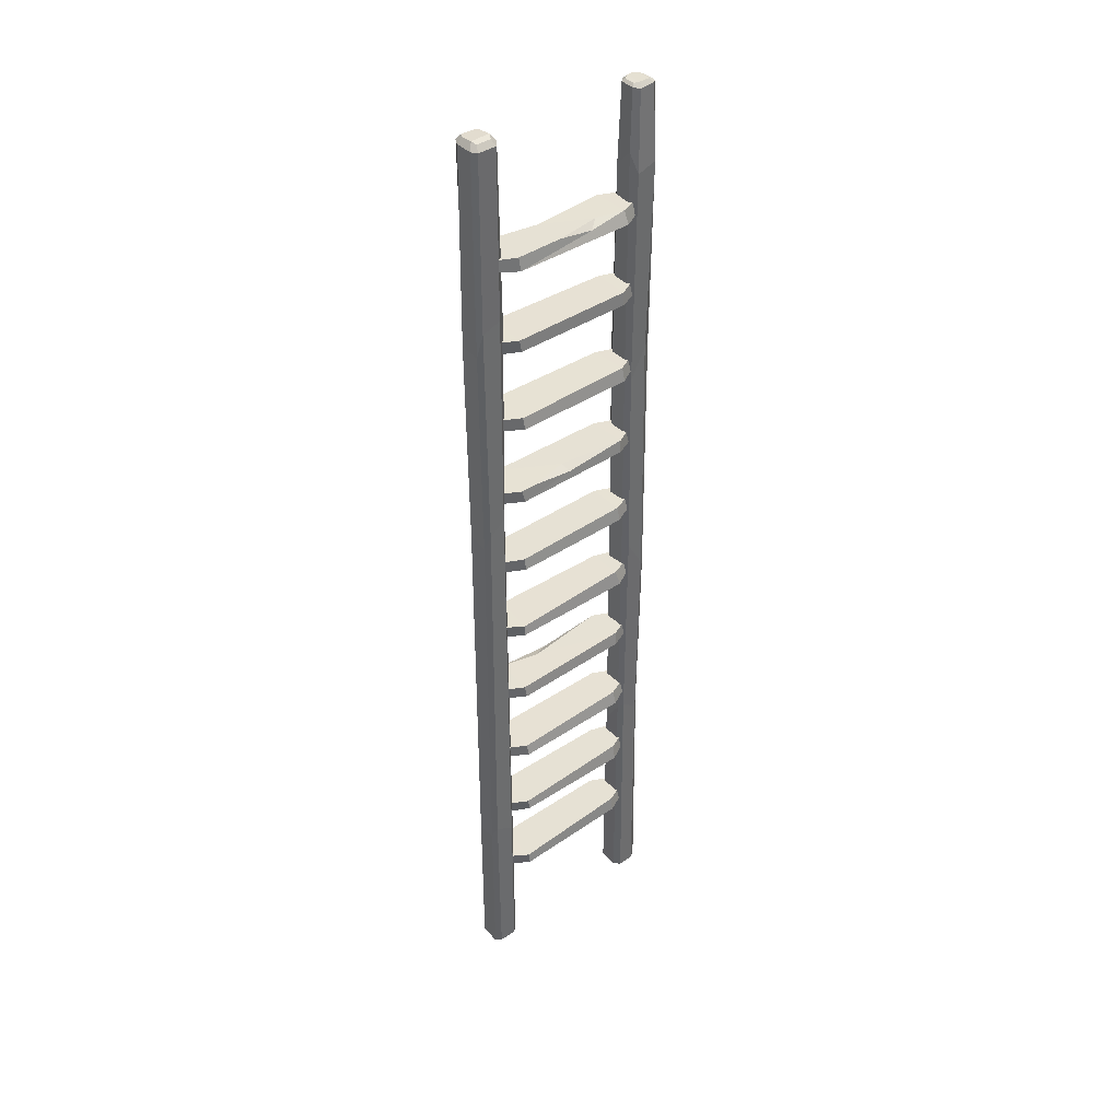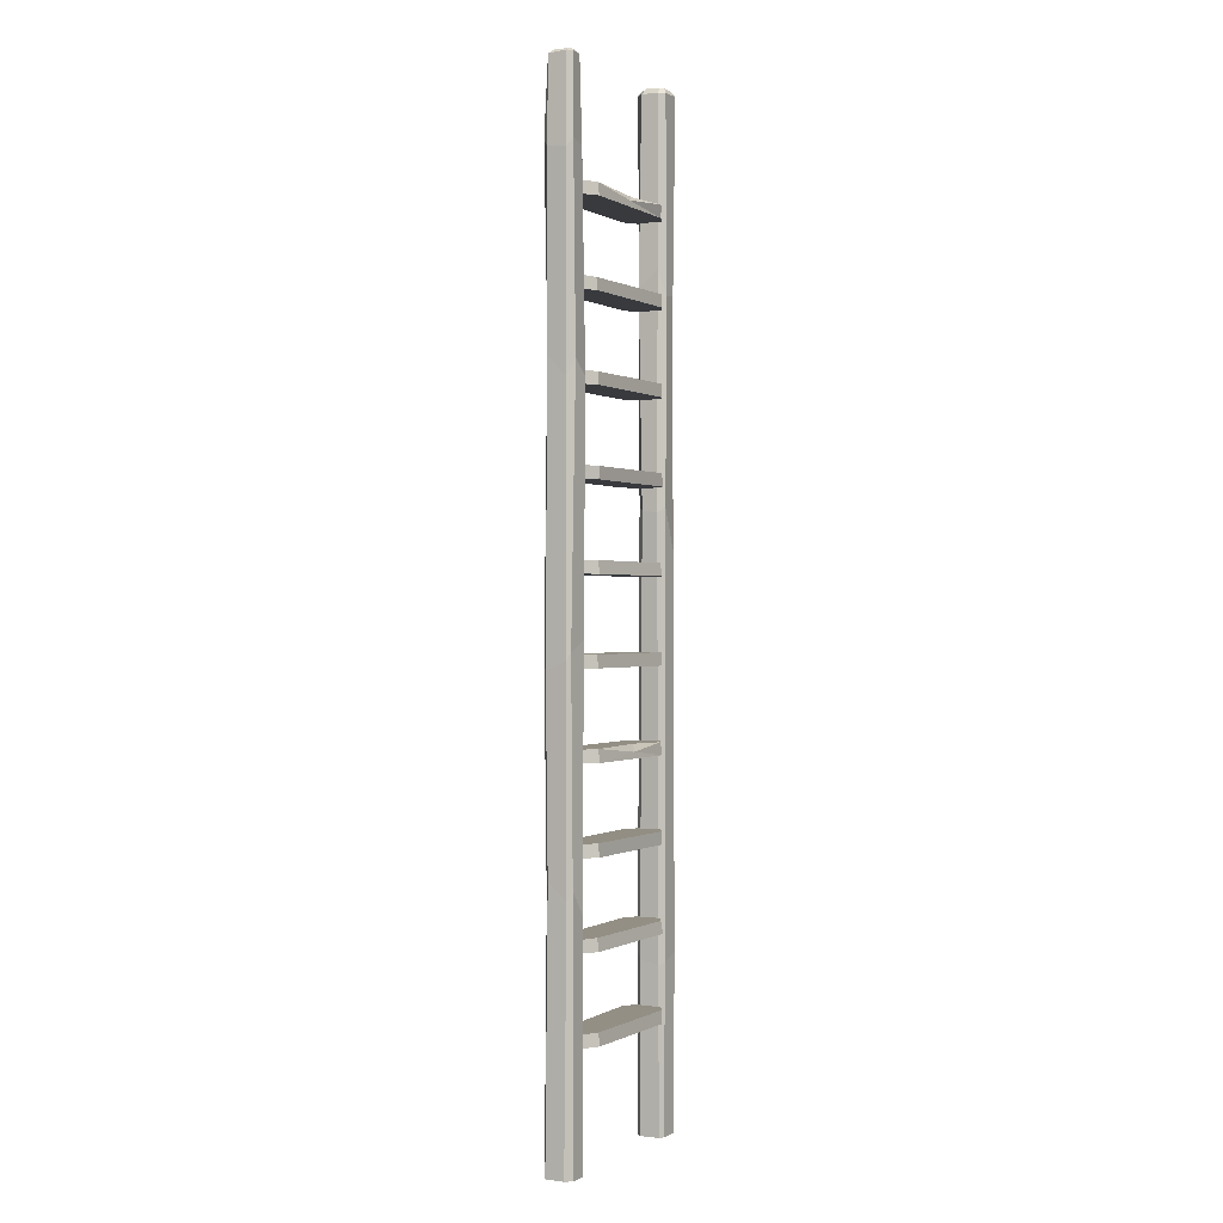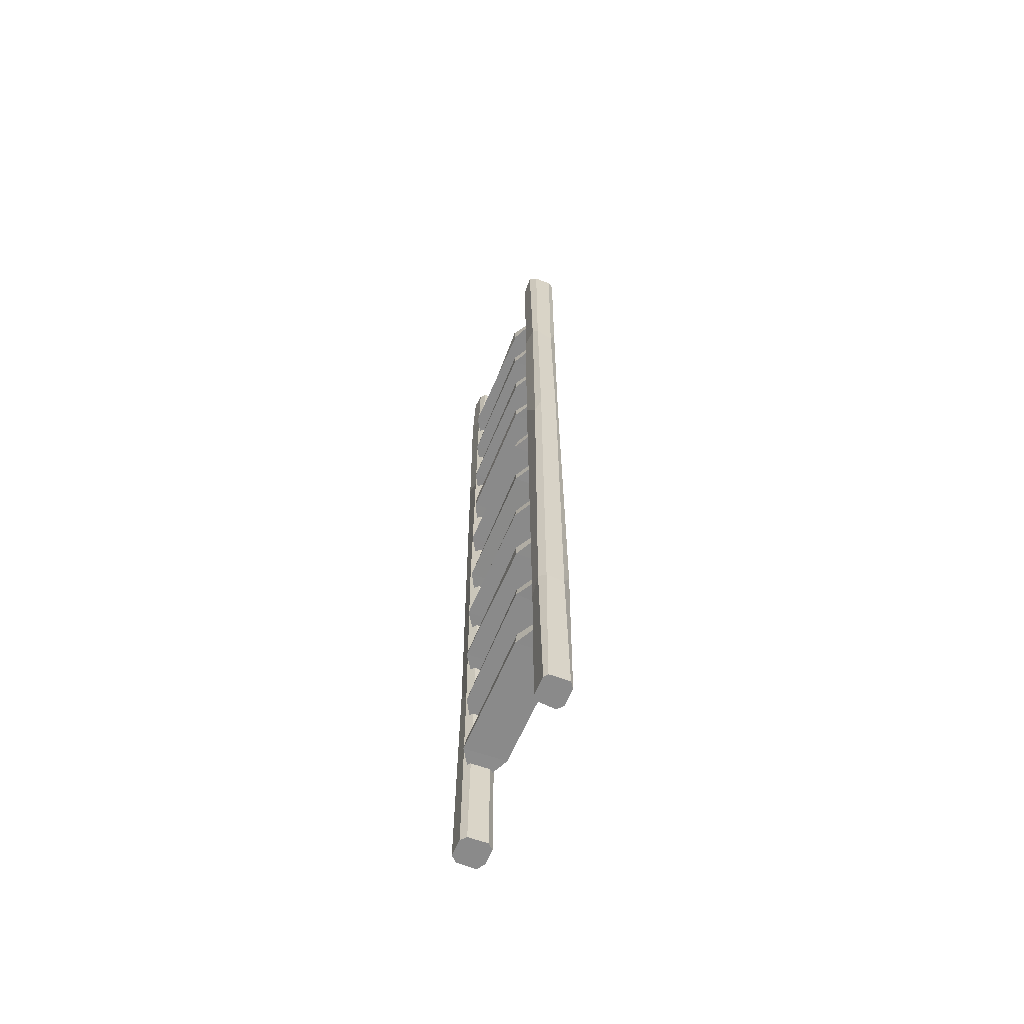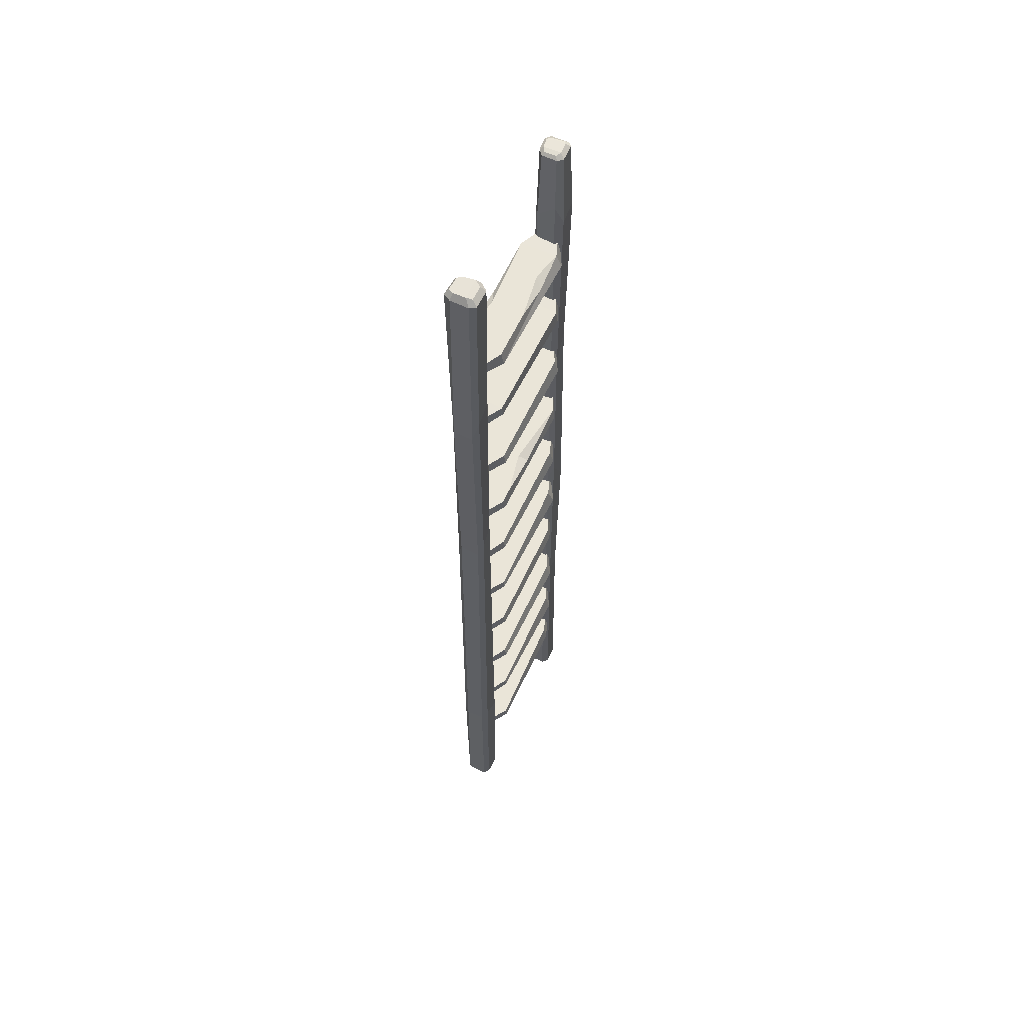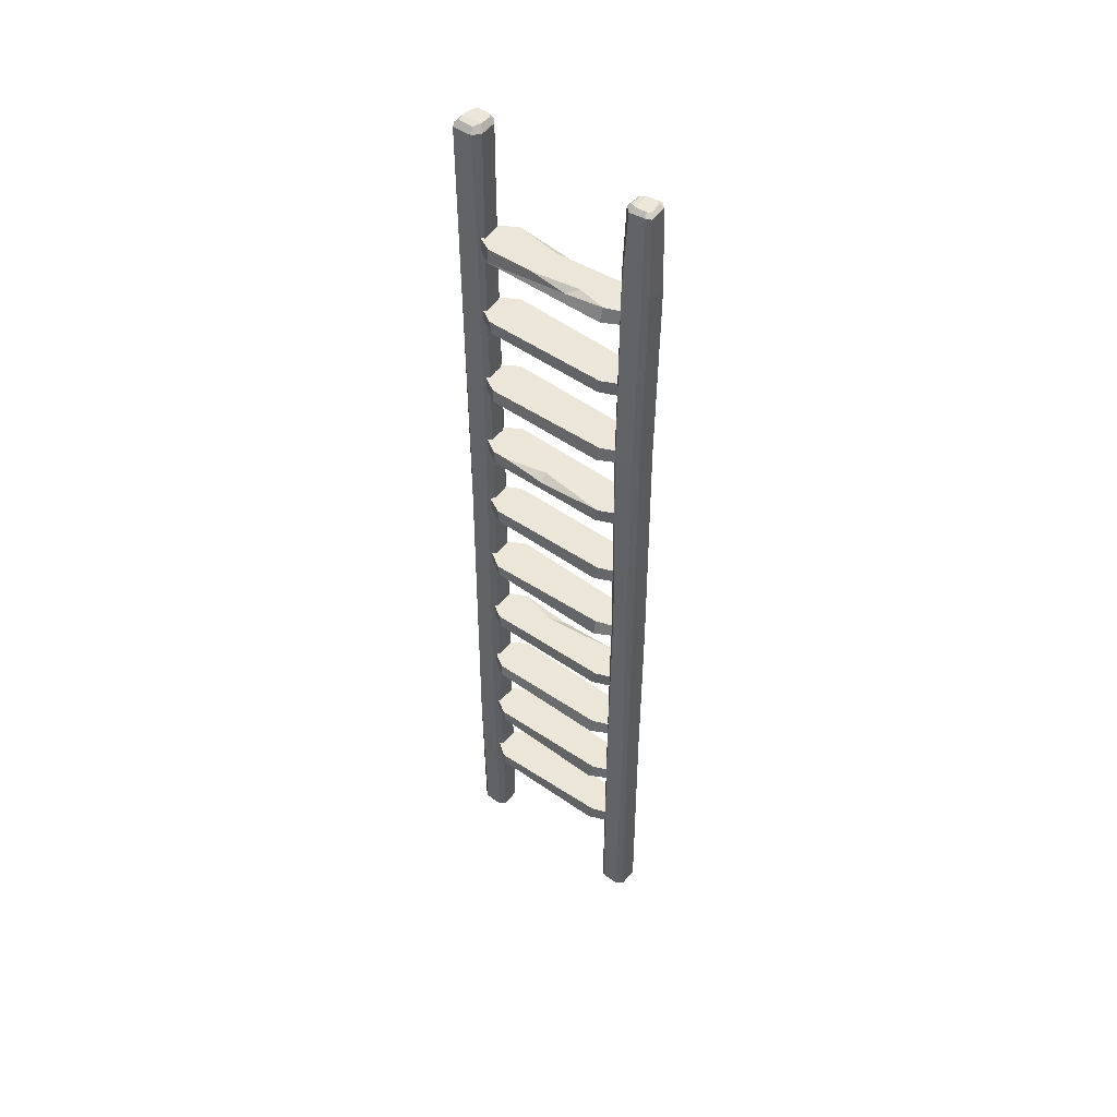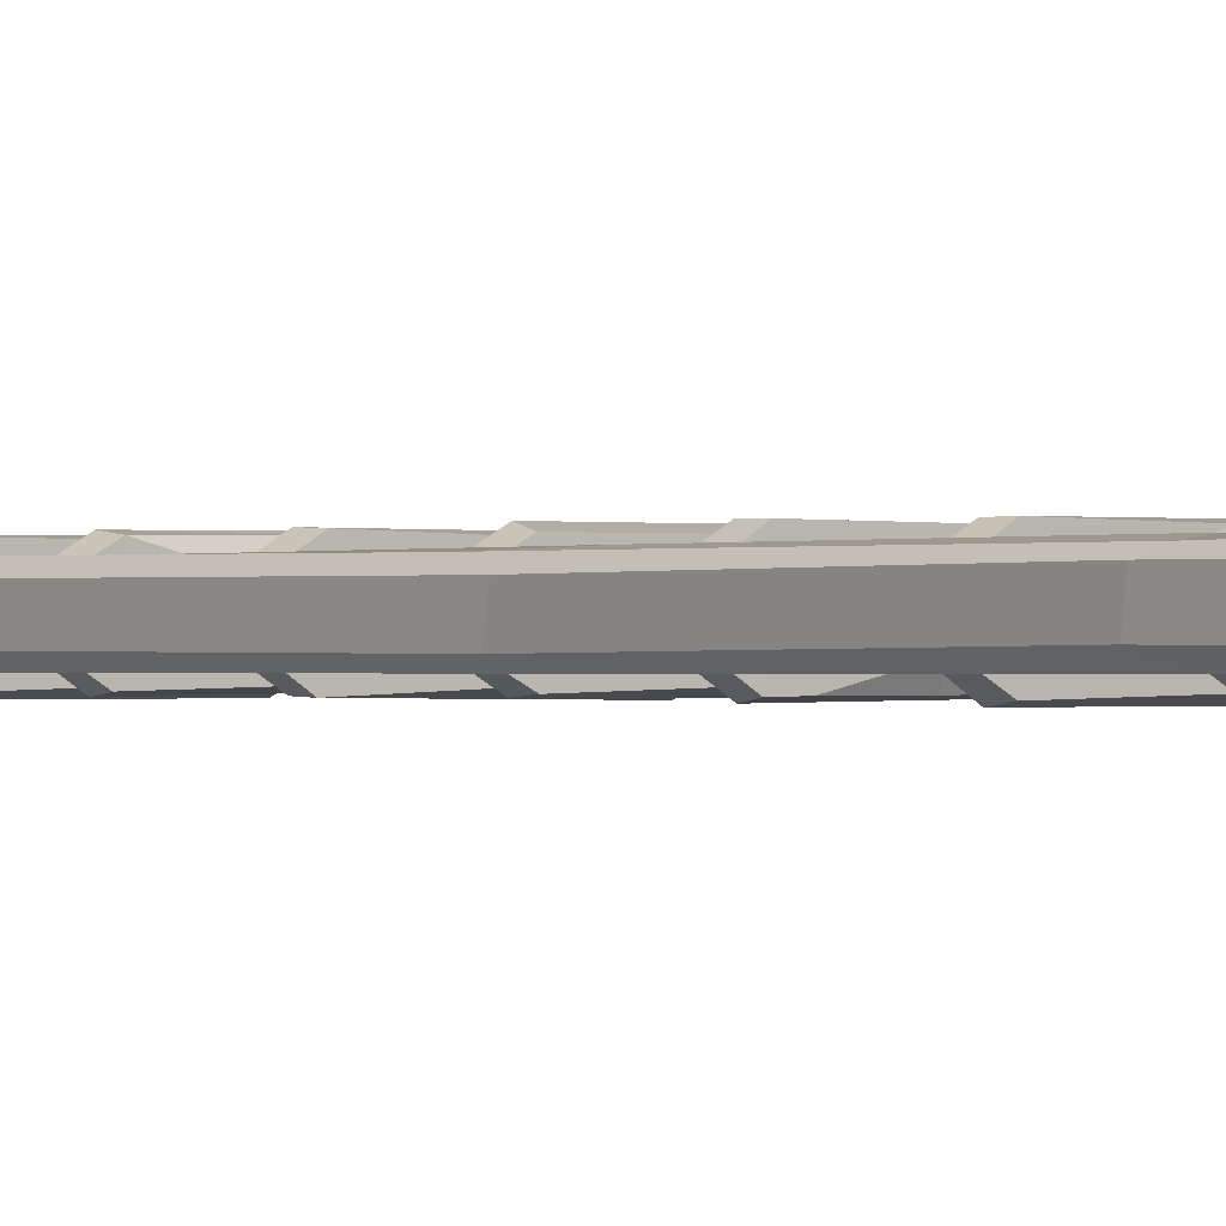
<metadata>
{"format":"obj","ext":"obj","renderer":"f3d","projection":"perspective","resolution":1024,"background":"white","views":[{"elev":39.6,"azim":139.9,"up":"+Y"},{"elev":-0.1,"azim":-61.7,"up":"+Y"},{"elev":-63.5,"azim":67.3,"up":"+Y"},{"elev":59.0,"azim":115.6,"up":"+Y"},{"elev":49.2,"azim":-141.6,"up":"+Y"},{"elev":-0.3,"azim":140.1,"up":"+Z"}]}
</metadata>
<code>
v -28.36 302.1 3.515
v -22.05 302.1 7.518
v 27.42 302.1 3.976
v 20.86 302.1 6.984
v -28.31 302.1 -3.876
v -21.51 302.1 -7.635
v 27.81 302.1 -3.566
v 21.69 302.1 -7.615
v -27.52 306.4 4.017
v -21.09 306.5 6.81
v 20.8 306.3 7.492
v 27.5 306.4 3.415
v -27.3 306.4 -3.437
v -21.17 306.4 -5.77
v 21.72 306.5 -6.661
v 27.75 306.4 -3.637
v -28.36 272.8 3.515
v -22.18 272.8 7.115
v 27.42 272.8 3.976
v 20.76 272.9 7.321
v -28.31 272.8 -3.876
v -20.75 272.8 -7.152
v 27.81 272.8 -3.566
v 21.3 272.9 -7.002
v -27.52 277.2 4.017
v -21.59 277.1 6.313
v 20.92 277.2 7.351
v 27.5 277.2 3.415
v -27.3 277.2 -3.437
v -21.04 277.1 -6.432
v 22.14 277.2 -6.91
v 27.75 277.2 -3.637
v -28.36 214.3 3.515
v -21.34 214.4 7.046
v 27.42 214.3 3.976
v 21.42 214.3 7.377
v -28.31 214.3 -3.876
v -20.85 214.4 -7.135
v 27.81 214.3 -3.566
v 21.25 214.4 -7.542
v -27.52 218.7 4.017
v -20.77 218.6 6.985
v 21.3 218.7 7.35
v 27.5 218.7 3.415
v -27.3 218.7 -3.437
v -21.37 218.7 -6.457
v 22.12 218.7 -6.983
v 27.75 218.7 -3.637
v -28.36 185.1 3.515
v -21.77 185 7.58
v 27.42 185.1 3.976
v 20.69 185.1 7.589
v -28.31 185.1 -3.876
v -20.89 185.1 -7.334
v 27.81 185.1 -3.566
v 21.05 185 -7.197
v -27.52 189.4 4.017
v -21.23 189.4 6.695
v 21.48 189.4 6.616
v 27.5 189.4 3.415
v -27.3 189.4 -3.437
v -21.33 189.4 -5.771
v 21.37 189.5 -6.869
v 27.75 189.4 -3.637
v -28.36 155.9 3.515
v -21.9 155.9 7.297
v 27.42 155.9 3.976
v 21.28 155.8 7.422
v -28.31 155.9 -3.876
v -21.62 155.9 -7.686
v 27.81 155.9 -3.566
v 21.68 155.8 -7.158
v -27.52 160.2 4.017
v -21.32 160.1 6.334
v 20.7 160.2 7.262
v 27.5 160.2 3.415
v -27.3 160.2 -3.437
v -21.12 160.2 -5.622
v 21.89 160.1 -7.298
v 27.75 160.2 -3.637
v -28.36 126.6 3.515
v -22.17 126.6 7.832
v 27.42 126.6 3.976
v 20.97 126.6 7.547
v -28.31 126.6 -3.876
v -21.02 126.6 -6.875
v 27.81 126.6 -3.566
v 21.54 126.7 -7.41
v -27.52 131 4.017
v -21.45 130.9 6.968
v 20.74 130.9 7.024
v 27.5 131 3.415
v -27.3 131 -3.437
v -21.76 131 -5.896
v 22.2 130.9 -6.863
v 27.75 131 -3.637
v -28.36 97.4 3.515
v -22.27 97.45 7.811
v 27.42 97.4 3.976
v 21.18 97.32 7.215
v -28.31 97.4 -3.876
v -20.84 97.4 -7.752
v 27.81 97.4 -3.566
v 21.33 97.42 -7.72
v -27.52 101.7 4.017
v -21.64 101.7 6.942
v 21.22 101.7 7.289
v 27.5 101.7 3.415
v -27.3 101.7 -3.437
v -21.01 101.7 -6.074
v 21.74 101.7 -7.123
v 27.75 101.7 -3.637
v -28.36 68.16 3.515
v -21.82 68.17 7.215
v 27.42 68.16 3.976
v 21.49 68.22 7.527
v -28.31 68.16 -3.876
v -20.89 68.15 -7.832
v 27.81 68.16 -3.566
v 20.96 68.23 -7.198
v -27.52 72.49 4.017
v -20.97 72.4 6.327
v 20.93 72.43 7.089
v 27.5 72.49 3.415
v -27.3 72.49 -3.437
v -21.92 72.57 -5.985
v 21.64 72.51 -7.188
v 27.75 72.49 -3.637
v -28.36 38.92 3.515
v -21.94 39.01 7.632
v 27.42 38.92 3.976
v 20.57 38.89 7.614
v -28.31 38.92 -3.876
v -20.99 38.99 -7.142
v 27.81 38.92 -3.566
v 21.47 39.01 -7.602
v -27.52 43.25 4.017
v -21.52 43.23 7.053
v 21.23 43.26 7.186
v 27.5 43.25 3.415
v -27.3 43.25 -3.437
v -21.4 43.34 -5.799
v 22.08 43.32 -7.517
v 27.75 43.25 -3.637
v -28.36 243.6 3.515
v -22 243.5 7.293
v 27.42 243.6 3.976
v 21.56 243.6 7.096
v -28.31 243.6 -3.876
v -21.28 243.6 -7.723
v 27.81 243.6 -3.566
v 21.04 243.6 -7.701
v -27.52 247.9 4.017
v -20.73 247.9 6.477
v 21.28 248 7.154
v 27.5 247.9 3.415
v -27.3 247.9 -3.437
v -21.55 247.9 -6.262
v 21.36 247.9 -7.173
v 27.75 247.9 -3.637
v -36.37 0 3.188
v -34.47 0 5.35
v -34.88 344.8 3.257
v -33.28 344.8 4.686
v -26.31 0 3.606
v -28.15 0 5.301
v -26.49 344.8 2.604
v -28.46 344.8 4.2
v -35.17 344.4 -2.883
v -33.68 344.8 -3.985
v -36.32 0 -3.496
v -33.72 0 -5.209
v -28.15 344.3 -4.158
v -26.29 344.8 -2.571
v -25.94 0 -3.216
v -27.9 0 -5.285
v -35.57 85.07 3.643
v -33.75 88.33 4.818
v -28.23 80.12 5.078
v -26.23 78.75 3.098
v -35.36 90.7 -3.099
v -34.02 85.42 -4.251
v -27.35 90.54 -5.002
v -26 88.68 -3.281
v -34.68 160.9 4.702
v -25.58 166.3 2.872
v -35.75 155.2 -3.65
v -27.99 168.2 -4.776
v -35.74 158.3 3.564
v -28.11 164.8 5.516
v -33.78 157.9 -5.293
v -26.1 163.1 -3.177
v -33.13 250.9 5.45
v -25.44 243.9 3.11
v -35.2 251.7 -3.404
v -26.76 240.1 -4.895
v -35.23 245.4 3.324
v -26.92 245.9 5.363
v -33.01 250.3 -4.469
v -25.28 240.8 -3.255
v -34.2 317.8 5.254
v -26.19 317.1 3.551
v -35.9 316 -3.249
v -27.25 316.5 -5.261
v -35.9 315.4 3.445
v -27.89 316.8 4.727
v -34.34 318.6 -5.015
v -25.56 323.5 -2.813
v -32.32 345.7 3.694
v -33.51 345.6 2.759
v -28.95 345.9 3.139
v -27.34 345.6 2.103
v -27.35 345.7 -1.948
v -29.11 345.9 -2.752
v -32.99 345.7 -2.398
v -34.15 345.5 -1.74
v 26.17 0 3.639
v 27.73 0 4.727
v 26.41 344.8 3.386
v 28.06 344.8 5.222
v 35.89 0 3.743
v 34.45 0 4.722
v 35.91 344.8 2.968
v 34.48 344.8 5.54
v 25.98 344.8 -2.732
v 28.18 344.8 -5.229
v 25.83 0 -3.062
v 27.81 0 -4.89
v 34.87 344.8 -5.323
v 36.04 344.8 -3.279
v 36.1 0 -3.278
v 34.15 0 -4.806
v 26.48 286.6 3.025
v 28.39 277.9 5.45
v 34.25 278.4 4.761
v 36.37 275.9 3.377
v 25.85 280.4 -3.647
v 27.66 285.5 -4.459
v 34.78 283.5 -5.02
v 35.72 274.4 -2.853
v 26.21 206.2 2.975
v 34.31 194 4.789
v 27.9 208.2 -4.418
v 35.67 199.5 -3.533
v 27.77 208 5.309
v 36.06 201.1 2.855
v 26.21 206.9 -2.575
v 34.1 204.4 -5.129
v 26.18 56.93 3.473
v 34.25 60.42 5.37
v 28.18 60.92 -5.255
v 35.9 59.99 -2.982
v 28.32 57.61 4.828
v 36.2 59.64 3.273
v 26.27 58.43 -3.384
v 34.89 64.79 -5.232
v 28.85 346.5 4.238
v 27.69 346.6 2.961
v 33.33 346.5 4.454
v 34.33 346.6 2.662
v 34.42 347 -1.686
v 33.9 346.6 -3.631
v 28.75 346.6 -3.554
v 27.39 347 -1.297
v 16.56 218.7 -6.915
v 1.531 217.1 -6.951
v 2.375 218.7 -3.705
v 7.754 130.9 3.744
v 1.724 128.7 7.266
v 5.094 306.5 -6.316
v -11.05 306.4 -3.607
v -7.484 304.8 -6.485
v 4.64 306.4 4.801
v -0.7973 304.3 6.903
f 8 272 270 15
f 7 3 4 8
f 6 8 4 2
f 1 5 6 2
f 1 2 10 9
f 4 3 12 11
f 2 274 10
f 13 14 6 5
f 15 16 7 8
f 9 10 14 13
f 10 273 271 14
f 11 12 16 15
f 22 30 31 24
f 17 21 22 18
f 20 18 22 24
f 24 23 19 20
f 17 18 26 25
f 20 19 28 27
f 27 26 18 20
f 29 30 22 21
f 31 32 23 24
f 25 26 30 29
f 26 27 31 30
f 27 28 32 31
f 40 266 265 47
f 33 37 38 34
f 36 34 38 40
f 40 39 35 36
f 33 34 42 41
f 36 35 44 43
f 43 42 34 36
f 45 46 38 37
f 47 48 39 40
f 41 42 46 45
f 42 43 267 46
f 43 44 48 47
f 54 62 63 56
f 49 53 54 50
f 52 50 54 56
f 56 55 51 52
f 49 50 58 57
f 52 51 60 59
f 59 58 50 52
f 61 62 54 53
f 63 64 55 56
f 57 58 62 61
f 58 59 63 62
f 59 60 64 63
f 70 78 79 72
f 72 71 67 68
f 70 72 68 66
f 66 65 69 70
f 65 66 74 73
f 68 67 76 75
f 75 74 66 68
f 77 78 70 69
f 79 80 71 72
f 73 74 78 77
f 74 75 79 78
f 75 76 80 79
f 86 94 95 88
f 81 85 86 82
f 88 84 82 86
f 81 82 90 89
f 84 83 92 91
f 82 269 90
f 93 94 86 85
f 95 96 87 88
f 89 90 94 93
f 95 268 91
f 91 92 96 95
f 102 110 111 104
f 97 101 102 98
f 100 98 102 104
f 104 103 99 100
f 97 98 106 105
f 100 99 108 107
f 107 106 98 100
f 109 110 102 101
f 111 112 103 104
f 105 106 110 109
f 106 107 111 110
f 107 108 112 111
f 118 126 127 120
f 120 119 115 116
f 120 116 114 118
f 113 117 118 114
f 113 114 122 121
f 116 115 124 123
f 123 122 114 116
f 125 126 118 117
f 127 128 119 120
f 121 122 126 125
f 122 123 127 126
f 123 124 128 127
f 134 142 143 136
f 129 133 134 130
f 136 132 130 134
f 129 130 138 137
f 132 131 140 139
f 139 138 130 132
f 141 142 134 133
f 143 144 135 136
f 137 138 142 141
f 138 139 143 142
f 139 140 144 143
f 88 87 83 84
f 136 135 131 132
f 150 158 159 152
f 145 149 150 146
f 148 146 150 152
f 152 151 147 148
f 145 146 154 153
f 148 147 156 155
f 155 154 146 148
f 157 158 150 149
f 159 160 151 152
f 153 154 158 157
f 154 155 159 158
f 155 156 160 159
f 164 201 206 168
f 172 182 183 176
f 167 202 208 174
f 169 203 205 163
f 216 210 215
f 214 215 210 209
f 209 211 214
f 214 211 212 213
f 161 171 172 176
f 161 176 175 165
f 161 165 166 162
f 161 162 178 177
f 166 165 180 179
f 169 170 207 203
f 173 174 208 204
f 179 178 162 166
f 183 182 191 188
f 184 180 165 175
f 177 181 171 161
f 177 178 185 189
f 179 180 186 190
f 181 182 172 171
f 183 184 175 176
f 190 185 178 179
f 192 186 180 184
f 189 187 181 177
f 187 191 182 181
f 188 192 184 183
f 188 191 199 196
f 189 185 193 197
f 190 186 194 198
f 198 193 185 190
f 200 194 186 192
f 197 195 187 189
f 195 199 191 187
f 196 200 192 188
f 196 199 207 204
f 197 193 201 205
f 198 194 202 206
f 206 201 193 198
f 208 202 194 200
f 205 203 195 197
f 203 207 199 195
f 204 208 200 196
f 204 207 170 173
f 205 201 164 163
f 206 202 167 168
f 163 164 209 210
f 164 168 211 209
f 168 167 212 211
f 167 174 213 212
f 174 173 214 213
f 173 170 215 214
f 170 169 216 215
f 169 163 210 216
f 220 234 235 224
f 228 251 256 232
f 223 236 240 230
f 225 237 233 219
f 259 260 257
f 257 260 261 258
f 258 261 264
f 263 264 261 262
f 231 221 232
f 228 232 221 222
f 228 222 218 227
f 227 218 217
f 217 218 253 249
f 222 221 254 250
f 225 226 238 237
f 229 230 240 239
f 235 234 245 242
f 239 238 226 229
f 240 236 246 244
f 233 237 247 241
f 233 234 220 219
f 235 236 223 224
f 237 238 243 247
f 239 240 244 248
f 248 243 238 239
f 241 245 234 233
f 242 246 236 235
f 242 245 253 250
f 244 246 254 252
f 241 247 255 249
f 247 243 251 255
f 248 244 252 256
f 256 251 243 248
f 249 253 245 241
f 250 254 246 242
f 250 253 218 222
f 252 254 221 231
f 249 255 227 217
f 255 251 228 227
f 256 252 231 232
f 219 220 257 258
f 220 224 259 257
f 224 223 260 259
f 223 230 261 260
f 230 229 262 261
f 229 226 263 262
f 226 225 264 263
f 225 219 258 264
f 265 266 267
f 267 266 46
f 38 46 266 40
f 267 43 47 265
f 90 269 268
f 268 269 91
f 91 269 84
f 84 269 82
f 90 268 94
f 94 268 95
f 14 271 272
f 274 273 10
f 11 273 274
f 271 273 270
f 272 271 270
f 6 14 272
f 6 272 8
f 11 274 4
f 4 274 2
f 270 273 11 15

</code>
